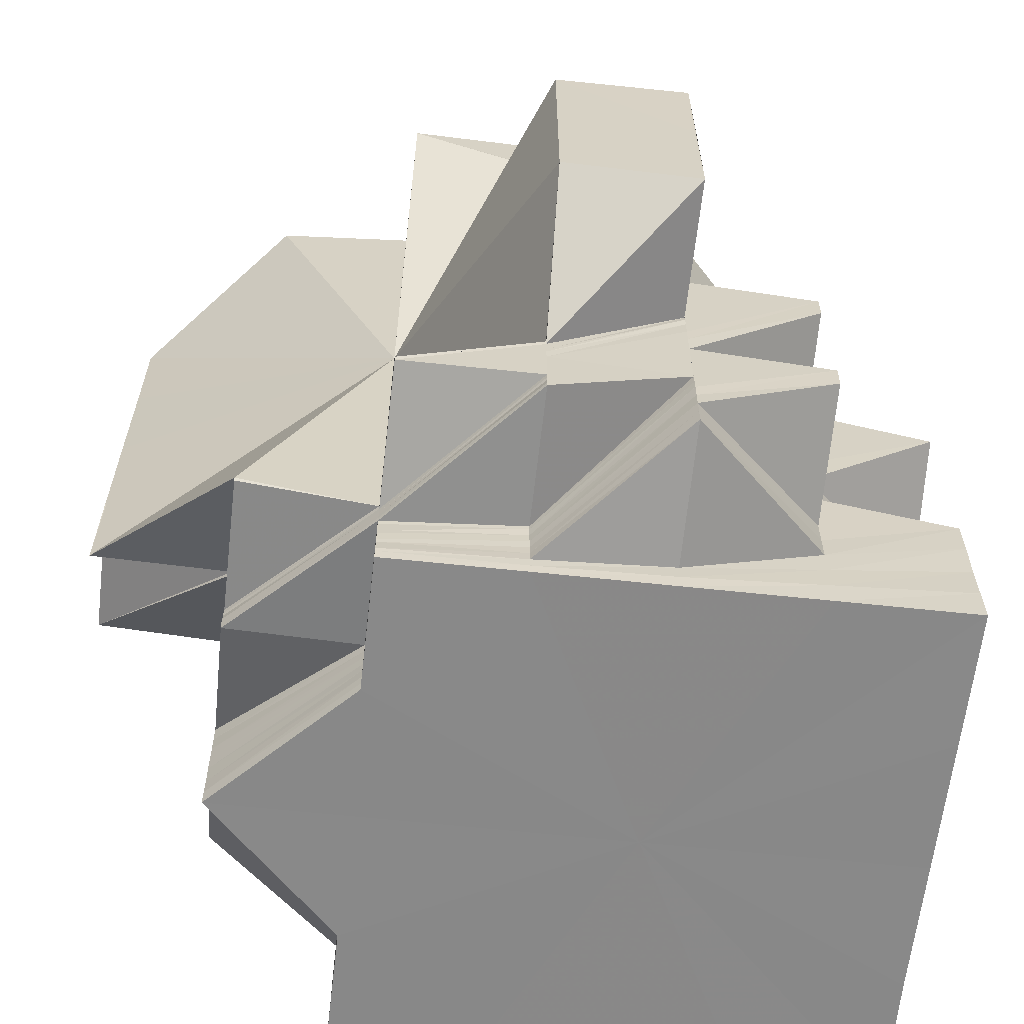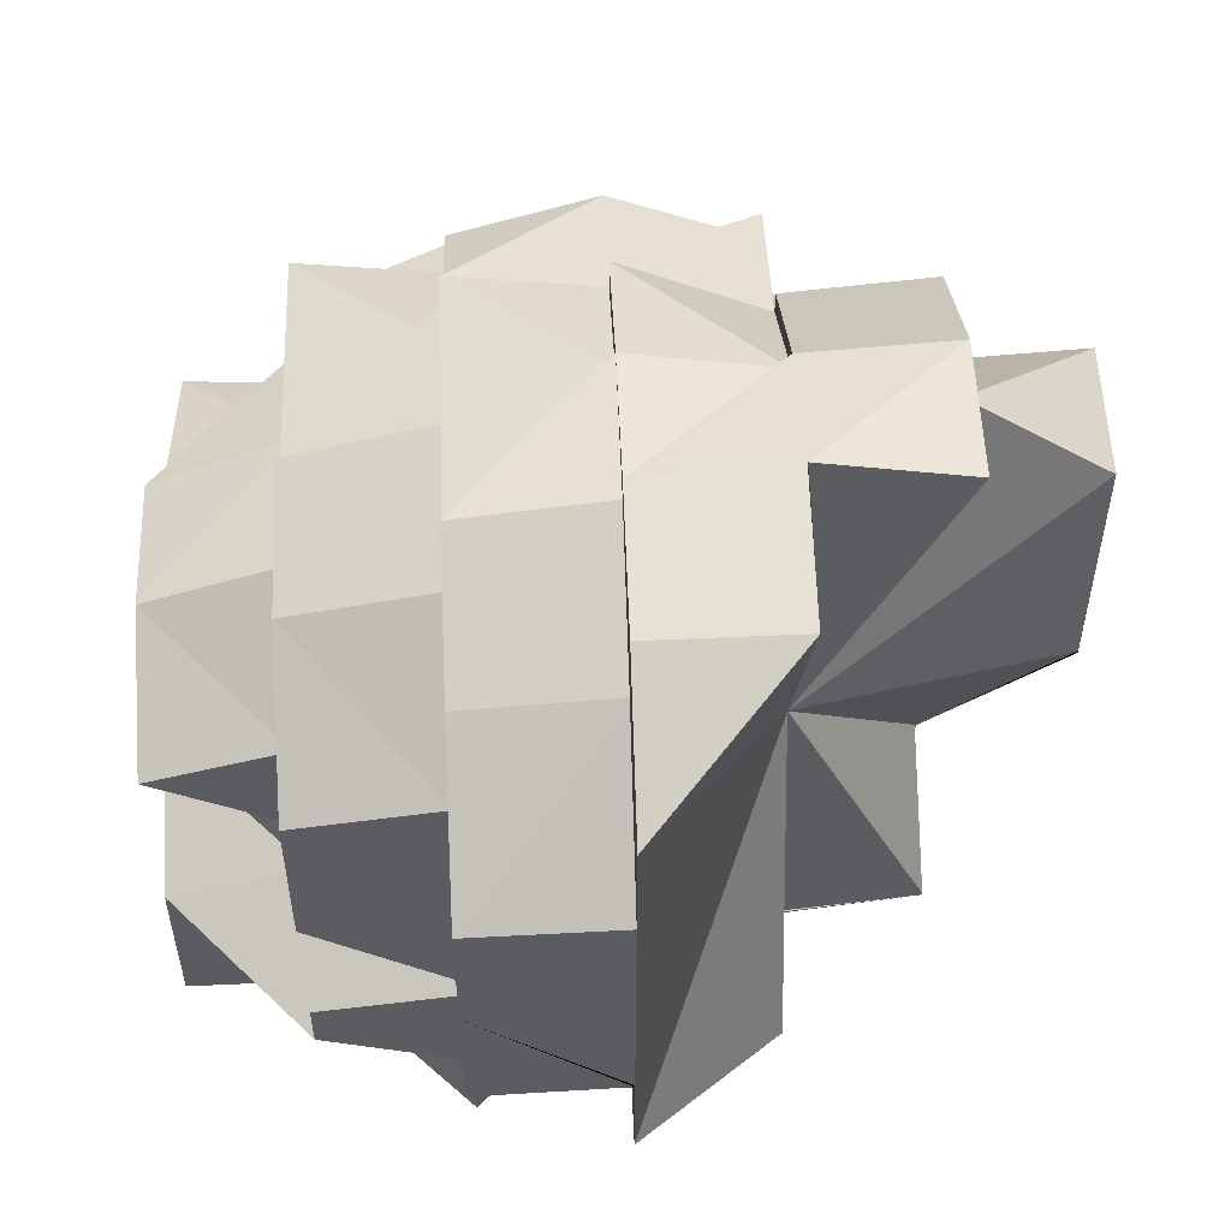
<metadata>
{"format":"obj","ext":"obj","renderer":"f3d","projection":"perspective","resolution":1024,"background":"white","views":[{"elev":-63.0,"azim":-96.4,"up":"+Z"},{"elev":55.1,"azim":177.7,"up":"+Z"}]}
</metadata>
<code>
o 10883
v 2175 1862 11.69
v 2175 1862 11.7
v 2175 1862 11.69
v 2175 1862 11.7
v 2175 1862 11.7
v 2175 1862 11.69
v 2175 1862 11.7
v 2175 1862 11.69
v 2175 1862 11.71
v 2175 1862 11.7
v 2175 1862 11.7
v 2175 1862 11.7
v 2175 1862 11.69
v 2175 1862 11.69
v 2175 1862 11.7
v 2175 1862 11.69
v 2175 1862 11.69
v 2175 1862 11.7
v 2175 1862 11.69
v 2175 1862 11.7
v 2175 1862 11.71
v 2175 1862 11.71
v 2175 1862 11.71
v 2175 1862 11.71
v 2175 1862 11.71
v 2175 1862 11.7
v 2175 1862 11.7
v 2175 1862 11.7
v 2175 1862 11.71
v 2175 1862 11.71
v 2175 1862 11.7
v 2175 1862 11.7
v 2175 1862 11.7
v 2175 1862 11.71
v 2175 1862 11.71
v 2175 1862 11.71
v 2175 1862 11.7
v 2175 1862 11.7
v 2175 1862 11.72
v 2175 1862 11.72
v 2175 1862 11.71
v 2175 1862 11.72
v 2175 1862 11.7
v 2175 1862 11.72
v 2175 1862 11.71
v 2175 1862 11.72
v 2175 1862 11.7
v 2175 1862 11.71
v 2175 1862 11.7
v 2175 1862 11.73
v 2175 1862 11.72
v 2175 1862 11.7
v 2175 1862 11.7
v 2175 1862 11.69
v 2175 1862 11.7
v 2175 1862 11.69
v 2175 1862 11.7
v 2175 1862 11.7
v 2175 1862 11.7
v 2175 1862 11.7
v 2175 1862 11.7
v 2175 1862 11.7
v 2175 1862 11.7
v 2175 1862 11.7
v 2175 1862 11.71
v 2175 1862 11.71
v 2175 1862 11.71
v 2175 1862 11.71
v 2175 1862 11.71
v 2175 1862 11.72
v 2175 1862 11.72
v 2175 1862 11.72
v 2175 1862 11.73
v 2175 1862 11.72
v 2175 1862 11.71
v 2175 1862 11.71
v 2175 1862 11.73
v 2175 1862 11.73
v 2175 1862 11.72
v 2175 1862 11.73
v 2175 1862 11.73
v 2175 1862 11.73
v 2175 1862 11.72
v 2175 1862 11.73
v 2175 1862 11.73
v 2175 1862 11.74
v 2175 1862 11.72
v 2175 1862 11.71
v 2175 1862 11.73
v 2175 1862 11.73
v 2175 1862 11.72
v 2175 1862 11.72
v 2175 1862 11.71
v 2175 1862 11.71
v 2175 1862 11.74
v 2175 1862 11.74
v 2175 1862 11.73
v 2175 1862 11.74
v 2175 1862 11.74
v 2175 1862 11.74
v 2175 1862 11.74
v 2175 1862 11.74
v 2175 1862 11.74
v 2175 1862 11.74
v 2175 1862 11.74
v 2175 1862 11.74
v 2175 1862 11.74
v 2175 1862 11.74
v 2175 1862 11.73
v 2175 1862 11.74
v 2175 1862 11.74
v 2175 1862 11.74
v 2175 1862 11.74
v 2175 1862 11.73
v 2175 1862 11.74
v 2175 1862 11.74
v 2175 1862 11.74
v 2175 1862 11.74
v 2175 1862 11.73
v 2175 1862 11.74
v 2175 1862 11.74
v 2175 1862 11.74
v 2175 1862 11.74
v 2175 1862 11.74
v 2175 1862 11.74
v 2175 1862 11.73
v 2175 1862 11.75
v 2175 1862 11.75
v 2175 1862 11.74
v 2175 1862 11.74
v 2175 1862 11.75
v 2175 1862 11.74
v 2175 1862 11.74
v 2175 1862 11.74
v 2175 1862 11.74
v 2175 1862 11.74
v 2175 1862 11.74
v 2175 1862 11.73
v 2175 1862 11.73
v 2175 1862 11.74
v 2175 1862 11.74
v 2175 1862 11.72
v 2175 1862 11.75
v 2175 1862 11.74
v 2175 1862 11.74
v 2175 1862 11.74
v 2175 1862 11.73
v 2175 1862 11.72
v 2175 1862 11.75
v 2175 1862 11.74
v 2175 1862 11.74
v 2175 1862 11.74
v 2175 1862 11.74
v 2175 1862 11.73
v 2175 1862 11.74
v 2175 1862 11.75
v 2175 1862 11.74
v 2175 1862 11.74
v 2175 1862 11.73
v 2175 1862 11.75
v 2175 1862 11.75
v 2175 1862 11.75
v 2175 1862 11.75
v 2175 1862 11.75
v 2175 1862 11.75
v 2175 1862 11.75
v 2175 1862 11.74
v 2175 1862 11.75
v 2175 1862 11.75
v 2175 1862 11.74
v 2175 1862 11.75
v 2175 1862 11.75
v 2175 1862 11.72
v 2175 1862 11.7
v 2175 1862 11.7
v 2175 1862 11.74
v 2175 1862 11.72
v 2175 1862 11.71
v 2175 1862 11.71
v 2175 1862 11.71
v 2175 1862 11.71
v 2175 1862 11.71
v 2175 1862 11.71
v 2175 1862 11.71
v 2175 1862 11.7
v 2175 1862 11.71
v 2175 1862 11.7
v 2175 1862 11.7
v 2175 1862 11.7
v 2175 1862 11.7
v 2175 1862 11.7
v 2175 1862 11.71
v 2175 1862 11.7
v 2175 1862 11.71
v 2175 1862 11.71
v 2175 1862 11.71
v 2175 1862 11.7
v 2175 1862 11.7
v 2175 1862 11.7
v 2175 1862 11.71
v 2175 1862 11.71
v 2175 1862 11.72
v 2175 1862 11.72
v 2175 1862 11.71
v 2175 1862 11.71
v 2175 1862 11.71
v 2175 1862 11.73
v 2175 1862 11.73
v 2175 1862 11.74
v 2175 1862 11.73
v 2175 1862 11.75
v 2175 1862 11.74
v 2175 1862 11.75
v 2175 1862 11.73
v 2175 1862 11.72
v 2175 1862 11.74
v 2175 1862 11.73
v 2175 1862 11.74
v 2175 1862 11.73
v 2175 1862 11.72
v 2175 1862 11.72
v 2175 1862 11.71
v 2175 1862 11.71
v 2175 1862 11.71
v 2175 1862 11.71
v 2175 1862 11.71
v 2175 1862 11.7
v 2175 1862 11.71
v 2175 1862 11.7
v 2175 1862 11.71
v 2175 1862 11.7
v 2175 1862 11.7
v 2175 1862 11.7
v 2175 1862 11.72
v 2175 1862 11.71
v 2175 1862 11.72
v 2175 1862 11.71
v 2175 1862 11.72
v 2175 1862 11.72
v 2175 1862 11.7
v 2175 1862 11.7
v 2175 1862 11.7
v 2175 1862 11.7
v 2175 1862 11.7
v 2175 1862 11.7
v 2175 1862 11.7
v 2175 1862 11.7
v 2175 1862 11.7
v 2175 1862 11.7
v 2175 1862 11.7
v 2175 1862 11.7
v 2175 1862 11.7
v 2175 1862 11.7
v 2175 1862 11.7
v 2175 1862 11.7
v 2175 1862 11.7
v 2175 1862 11.7
v 2175 1862 11.7
v 2175 1862 11.7
v 2175 1862 11.7
v 2175 1862 11.7
v 2175 1862 11.7
v 2175 1862 11.7
v 2175 1862 11.7
v 2175 1862 11.7
v 2175 1862 11.7
v 2175 1862 11.71
v 2175 1862 11.71
v 2175 1862 11.71
v 2175 1862 11.71
v 2175 1862 11.7
v 2175 1862 11.7
v 2175 1862 11.7
v 2175 1862 11.7
v 2175 1862 11.7
v 2175 1862 11.71
v 2175 1862 11.72
v 2175 1862 11.72
v 2175 1862 11.72
v 2175 1862 11.71
v 2175 1862 11.72
v 2175 1862 11.71
v 2175 1862 11.72
v 2175 1862 11.71
v 2175 1862 11.73
v 2175 1862 11.73
v 2175 1862 11.7
v 2175 1862 11.73
v 2175 1862 11.74
v 2175 1862 11.73
v 2175 1862 11.74
v 2175 1862 11.73
v 2175 1862 11.74
v 2175 1862 11.74
v 2175 1862 11.75
v 2175 1862 11.74
v 2175 1862 11.75
v 2175 1862 11.75
v 2175 1862 11.75
v 2175 1862 11.75
v 2175 1862 11.75
v 2175 1862 11.75
v 2175 1862 11.74
v 2175 1862 11.75
v 2175 1862 11.75
v 2175 1862 11.74
v 2175 1862 11.74
v 2175 1862 11.73
v 2175 1862 11.72
v 2175 1862 11.72
v 2175 1862 11.69
v 2175 1862 11.7
v 2175 1862 11.69
v 2175 1862 11.7
v 2175 1862 11.69
v 2175 1862 11.69
v 2175 1862 11.69
v 2175 1862 11.7
v 2175 1862 11.7
v 2175 1862 11.69
v 2175 1862 11.69
v 2175 1862 11.69
v 2175 1862 11.69
v 2175 1862 11.69
v 2175 1862 11.69
v 2175 1862 11.69
v 2175 1862 11.69
v 2175 1862 11.69
v 2175 1862 11.69
v 2175 1862 11.69
v 2175 1862 11.69
v 2175 1862 11.69
v 2175 1862 11.69
v 2175 1862 11.69
v 2175 1862 11.69
v 2175 1862 11.69
v 2175 1862 11.69
v 2175 1862 11.69
v 2175 1862 11.69
v 2175 1862 11.69
v 2175 1862 11.69
v 2175 1862 11.69
v 2175 1862 11.69
v 2175 1862 11.69
v 2175 1862 11.69
v 2175 1862 11.69
v 2175 1862 11.69
v 2175 1862 11.69
v 2175 1862 11.69
v 2175 1862 11.7
v 2175 1862 11.69
v 2175 1862 11.69
v 2175 1862 11.7
v 2175 1862 11.7
v 2175 1862 11.7
v 2175 1862 11.7
v 2175 1862 11.69
v 2175 1862 11.69
v 2175 1862 11.69
v 2175 1862 11.69
v 2175 1862 11.7
v 2175 1862 11.69
v 2175 1862 11.7
v 2175 1862 11.7
v 2175 1862 11.7
v 2175 1862 11.7
v 2175 1862 11.69
v 2175 1862 11.7
v 2175 1862 11.7
v 2175 1862 11.7
v 2175 1862 11.7
v 2175 1862 11.7
v 2175 1862 11.7
v 2175 1862 11.7
v 2175 1862 11.71
v 2175 1862 11.7
v 2175 1862 11.7
v 2175 1862 11.7
v 2175 1862 11.7
v 2175 1862 11.7
v 2175 1862 11.7
v 2175 1862 11.7
v 2175 1862 11.71
v 2175 1862 11.71
v 2175 1862 11.7
v 2175 1862 11.7
v 2175 1862 11.7
v 2175 1862 11.7
v 2175 1862 11.7
v 2175 1862 11.7
v 2175 1862 11.7
v 2175 1862 11.7
v 2175 1862 11.7
v 2175 1862 11.7
v 2175 1862 11.7
v 2175 1862 11.7
v 2175 1862 11.7
v 2175 1862 11.7
v 2175 1862 11.7
v 2175 1862 11.7
v 2175 1862 11.7
v 2175 1862 11.7
v 2175 1862 11.7
v 2175 1862 11.7
v 2175 1862 11.7
v 2175 1862 11.7
v 2175 1862 11.7
v 2175 1862 11.7
v 2175 1862 11.7
v 2175 1862 11.7
v 2175 1862 11.71
v 2175 1862 11.7
v 2175 1862 11.71
v 2175 1862 11.71
v 2175 1862 11.71
v 2175 1862 11.71
v 2175 1862 11.71
v 2175 1862 11.71
v 2175 1862 11.71
v 2175 1862 11.71
v 2175 1862 11.72
v 2175 1862 11.72
v 2175 1862 11.71
v 2175 1862 11.72
v 2175 1862 11.72
v 2175 1862 11.71
v 2175 1862 11.72
v 2175 1862 11.71
v 2175 1862 11.71
v 2175 1862 11.7
v 2175 1862 11.7
v 2175 1862 11.71
v 2175 1862 11.7
v 2175 1862 11.7
v 2175 1862 11.71
v 2175 1862 11.72
v 2175 1862 11.71
v 2175 1862 11.7
v 2175 1862 11.7
v 2175 1862 11.72
v 2175 1862 11.71
v 2175 1862 11.71
v 2175 1862 11.71
v 2175 1862 11.72
v 2175 1862 11.71
v 2175 1862 11.71
v 2175 1862 11.7
v 2175 1862 11.71
v 2175 1862 11.7
v 2175 1862 11.7
v 2175 1862 11.7
v 2175 1862 11.7
v 2175 1862 11.7
v 2175 1862 11.7
v 2175 1862 11.69
v 2175 1862 11.69
v 2175 1862 11.69
v 2175 1862 11.7
v 2175 1862 11.7
v 2175 1862 11.7
v 2175 1862 11.7
v 2175 1862 11.69
v 2175 1862 11.69
v 2175 1862 11.7
v 2175 1862 11.69
v 2175 1862 11.69
v 2175 1862 11.7
v 2175 1862 11.7
v 2175 1862 11.69
v 2175 1862 11.7
v 2175 1862 11.69
v 2175 1862 11.7
v 2175 1862 11.7
v 2175 1862 11.69
v 2175 1862 11.69
v 2175 1862 11.7
v 2175 1862 11.7
v 2175 1862 11.69
v 2175 1862 11.69
v 2175 1862 11.69
v 2175 1862 11.69
v 2175 1862 11.69
v 2175 1862 11.69
v 2175 1862 11.7
v 2175 1862 11.7
v 2175 1862 11.7
v 2175 1862 11.71
v 2175 1862 11.71
v 2175 1862 11.71
v 2175 1862 11.71
v 2175 1862 11.71
v 2175 1862 11.71
v 2175 1862 11.71
v 2175 1862 11.72
v 2175 1862 11.72
v 2175 1862 11.72
v 2175 1862 11.72
v 2175 1862 11.73
v 2175 1862 11.73
v 2175 1862 11.73
v 2175 1862 11.73
v 2175 1862 11.73
v 2175 1862 11.73
v 2175 1862 11.72
v 2175 1862 11.73
v 2175 1862 11.73
v 2175 1862 11.73
v 2175 1862 11.74
v 2175 1862 11.73
v 2175 1862 11.73
v 2175 1862 11.73
v 2175 1862 11.73
v 2175 1862 11.73
v 2175 1862 11.73
v 2175 1862 11.74
v 2175 1862 11.73
v 2175 1862 11.73
v 2175 1862 11.72
v 2175 1862 11.73
v 2175 1862 11.72
v 2175 1862 11.72
v 2175 1862 11.73
v 2175 1862 11.73
v 2175 1862 11.74
v 2175 1862 11.72
v 2175 1862 11.72
v 2175 1862 11.72
v 2175 1862 11.72
v 2175 1862 11.72
v 2175 1862 11.71
v 2175 1862 11.72
v 2175 1862 11.72
v 2175 1862 11.71
v 2175 1862 11.71
v 2175 1862 11.71
v 2175 1862 11.72
v 2175 1862 11.72
v 2175 1862 11.72
v 2175 1862 11.72
v 2175 1862 11.71
v 2175 1862 11.71
v 2175 1862 11.72
v 2175 1862 11.71
v 2175 1862 11.71
v 2175 1862 11.71
v 2175 1862 11.71
v 2175 1862 11.71
v 2175 1862 11.72
v 2175 1862 11.71
v 2175 1862 11.71
v 2175 1862 11.72
v 2175 1862 11.73
v 2175 1862 11.71
v 2175 1862 11.72
v 2175 1862 11.72
v 2175 1862 11.73
v 2175 1862 11.71
v 2175 1862 11.71
v 2175 1862 11.73
v 2175 1862 11.71
v 2175 1862 11.71
v 2175 1862 11.71
v 2175 1862 11.7
v 2175 1862 11.7
v 2175 1862 11.7
v 2175 1862 11.7
v 2175 1862 11.7
v 2175 1862 11.74
v 2175 1862 11.73
v 2175 1862 11.73
v 2175 1862 11.7
v 2175 1862 11.7
v 2175 1862 11.7
v 2175 1862 11.7
v 2175 1862 11.7
v 2175 1862 11.71
v 2175 1862 11.71
v 2175 1862 11.71
v 2175 1862 11.75
v 2175 1862 11.74
v 2175 1862 11.74
v 2175 1862 11.74
v 2175 1862 11.73
v 2175 1862 11.75
v 2175 1862 11.75
v 2175 1862 11.72
v 2175 1862 11.7
v 2175 1862 11.7
v 2175 1862 11.7
v 2175 1862 11.7
v 2175 1862 11.7
v 2175 1862 11.71
v 2175 1862 11.7
v 2175 1862 11.7
v 2175 1862 11.71
v 2175 1862 11.71
v 2175 1862 11.75
v 2175 1862 11.75
v 2175 1862 11.75
v 2175 1862 11.69
v 2175 1862 11.69
v 2175 1862 11.69
v 2175 1862 11.69
v 2175 1862 11.69
v 2175 1862 11.69
v 2175 1862 11.69
v 2175 1862 11.69
v 2175 1862 11.69
v 2175 1862 11.69
v 2175 1862 11.69
v 2175 1862 11.69
v 2175 1862 11.69
v 2175 1862 11.69
v 2175 1862 11.69
v 2175 1862 11.69
v 2175 1862 11.69
f 1 2 3
f 2 4 5
f 3 5 6
f 7 5 8
f 4 9 10
f 11 10 5
f 5 10 12
f 5 12 13
f 6 12 14
f 14 15 16
f 12 15 17
f 15 18 19
f 10 20 12
f 12 20 15
f 10 21 20
f 22 21 10
f 22 23 24
f 21 25 20
f 20 26 15
f 20 25 26
f 15 26 27
f 26 28 18
f 29 30 25
f 25 31 26
f 31 32 28
f 26 31 33
f 25 34 31
f 35 34 25
f 34 36 31
f 36 37 32
f 31 36 38
f 34 39 36
f 35 40 34
f 39 41 36
f 39 42 41
f 36 41 43
f 44 42 39
f 41 45 43
f 41 46 45
f 43 45 47
f 46 48 45
f 43 47 49
f 44 50 51
f 49 47 52
f 53 52 54
f 54 55 56
f 47 57 55
f 58 59 49
f 47 60 61
f 60 62 57
f 60 63 62
f 48 64 60
f 65 66 64
f 67 68 63
f 67 69 68
f 46 70 48
f 70 71 67
f 72 70 46
f 73 72 74
f 70 75 76
f 72 77 70
f 77 71 70
f 78 77 79
f 80 81 77
f 77 82 71
f 82 83 71
f 84 82 77
f 82 85 83
f 86 85 82
f 84 86 82
f 83 87 88
f 83 89 87
f 89 90 91
f 89 91 92
f 93 92 94
f 95 86 84
f 86 96 97
f 98 95 84
f 99 100 96
f 95 101 102
f 103 104 99
f 105 99 95
f 105 106 99
f 107 95 98
f 107 105 95
f 108 105 107
f 109 110 108
f 108 111 105
f 111 106 105
f 111 112 106
f 112 113 106
f 114 112 111
f 115 113 116
f 112 117 118
f 119 114 120
f 116 121 122
f 121 123 124
f 122 125 126
f 127 128 123
f 129 127 130
f 130 131 132
f 133 132 134
f 135 133 136
f 125 137 138
f 137 139 138
f 140 137 141
f 138 139 142
f 143 144 140
f 145 146 139
f 147 142 148
f 144 149 150
f 151 150 152
f 153 154 139
f 153 155 154
f 156 155 157
f 155 158 159
f 160 161 158
f 162 163 151
f 164 160 163
f 165 164 162
f 166 164 163
f 167 168 165
f 163 169 170
f 164 171 169
f 172 171 173
f 174 175 173
f 176 168 177
f 178 174 177
f 179 178 177
f 179 180 181
f 182 181 183
f 184 178 185
f 186 184 187
f 178 188 189
f 190 188 191
f 192 187 193
f 194 192 195
f 196 189 197
f 198 197 199
f 200 201 196
f 202 203 200
f 203 201 177
f 202 200 204
f 204 205 206
f 207 208 202
f 209 207 210
f 211 212 209
f 213 212 177
f 214 215 202
f 214 215 177
f 216 214 217
f 218 214 177
f 219 207 220
f 219 220 221
f 221 220 222
f 220 204 222
f 223 222 224
f 225 226 224
f 223 224 227
f 228 223 227
f 228 227 229
f 230 228 229
f 230 229 231
f 232 229 233
f 234 142 230
f 234 230 235
f 236 235 237
f 238 239 235
f 233 240 241
f 241 240 242
f 242 243 244
f 245 246 240
f 246 247 240
f 246 248 247
f 240 247 249
f 240 249 250
f 250 249 243
f 249 251 243
f 249 252 251
f 247 252 249
f 252 253 251
f 248 254 247
f 247 254 252
f 248 255 254
f 252 256 253
f 254 256 252
f 256 257 253
f 255 258 254
f 254 258 256
f 255 193 258
f 258 259 256
f 260 261 258
f 258 262 259
f 262 263 259
f 262 264 263
f 264 265 263
f 265 266 267
f 266 268 267
f 269 268 270
f 271 264 272
f 264 191 273
f 185 274 264
f 275 190 264
f 270 276 277
f 276 278 279
f 276 280 281
f 282 283 281
f 282 283 177
f 284 280 177
f 283 285 177
f 283 285 286
f 287 284 177
f 288 289 177
f 286 290 291
f 292 289 293
f 294 291 295
f 296 295 297
f 293 298 299
f 299 300 297
f 298 301 302
f 303 304 296
f 304 305 300
f 306 307 305
f 308 306 303
f 309 310 308
f 311 312 313
f 312 314 315
f 313 315 316
f 27 315 317
f 314 58 318
f 33 318 315
f 318 319 320
f 38 49 318
f 315 318 321
f 315 321 322
f 318 323 321
f 316 321 324
f 321 323 325
f 324 325 326
f 321 325 327
f 328 329 325
f 325 330 331
f 332 333 330
f 325 332 334
f 334 335 336
f 337 335 338
f 339 340 337
f 340 341 335
f 335 342 343
f 341 344 345
f 345 346 342
f 347 345 335
f 335 345 348
f 332 349 347
f 350 349 351
f 349 352 333
f 353 354 349
f 354 355 356
f 356 357 352
f 61 356 349
f 349 356 358
f 358 359 345
f 345 359 360
f 359 361 346
f 344 362 359
f 363 364 361
f 362 365 363
f 359 363 366
f 367 363 359
f 356 368 367
f 369 368 356
f 369 370 368
f 368 371 357
f 372 370 373
f 374 375 370
f 370 376 368
f 376 377 371
f 368 376 378
f 378 379 363
f 363 379 380
f 379 381 364
f 370 382 376
f 383 382 370
f 383 384 382
f 382 385 376
f 376 385 386
f 382 387 385
f 387 388 389
f 387 390 385
f 385 390 391
f 385 392 377
f 393 394 392
f 395 394 396
f 391 397 398
f 399 395 398
f 365 399 379
f 386 398 379
f 379 398 400
f 398 397 401
f 398 401 400
f 400 401 402
f 400 402 403
f 404 405 401
f 401 406 407
f 403 407 408
f 403 408 409
f 410 411 406
f 401 410 412
f 410 243 413
f 243 414 413
f 415 414 416
f 414 417 418
f 414 418 419
f 420 421 418
f 419 418 422
f 423 424 422
f 419 422 425
f 426 419 425
f 425 422 427
f 428 429 426
f 430 428 426
f 431 430 432
f 412 426 432
f 433 432 434
f 426 425 435
f 432 426 435
f 435 425 436
f 425 427 436
f 432 435 437
f 438 432 437
f 438 437 439
f 436 440 441
f 437 435 442
f 435 436 442
f 442 436 443
f 436 427 444
f 442 443 445
f 445 441 446
f 445 446 447
f 437 442 448
f 448 442 445
f 439 437 448
f 449 450 439
f 448 445 451
f 451 445 11
f 451 447 452
f 453 448 451
f 439 448 453
f 453 451 454
f 454 452 455
f 454 451 7
f 456 454 457
f 458 439 453
f 459 439 458
f 460 449 458
f 461 453 454
f 458 453 461
f 461 454 462
f 463 461 456
f 464 458 461
f 464 461 465
f 466 464 463
f 467 458 464
f 468 460 464
f 469 468 466
f 470 464 471
f 472 473 467
f 474 472 470
f 366 473 472
f 360 472 474
f 348 474 475
f 472 476 477
f 474 477 478
f 473 409 476
f 479 474 480
f 481 482 479
f 482 483 474
f 483 484 472
f 484 485 473
f 485 486 403
f 380 403 473
f 473 403 459
f 487 488 489
f 490 491 492
f 493 494 491
f 491 495 35
f 495 40 35
f 444 495 491
f 495 496 40
f 444 497 495
f 497 496 495
f 427 497 444
f 496 44 40
f 496 498 44
f 498 499 44
f 500 501 499
f 502 498 496
f 497 502 496
f 499 503 504
f 502 505 498
f 506 507 499
f 506 508 503
f 505 509 510
f 505 511 506
f 511 98 506
f 511 107 98
f 512 107 511
f 512 108 107
f 513 511 505
f 513 512 511
f 514 515 512
f 516 513 505
f 516 505 502
f 517 512 513
f 518 514 517
f 517 519 512
f 520 518 517
f 521 522 519
f 523 522 524
f 525 521 523
f 526 517 513
f 421 520 526
f 526 513 516
f 527 517 526
f 528 526 516
f 529 526 528
f 530 529 531
f 528 516 532
f 532 516 502
f 422 528 532
f 532 502 497
f 422 532 427
f 427 532 497
f 533 534 527
f 535 533 536
f 533 537 538
f 534 539 537
f 257 534 533
f 253 257 533
f 257 540 534
f 540 541 534
f 534 541 542
f 541 521 542
f 540 543 541
f 543 544 541
f 543 545 546
f 544 547 548
f 549 550 547
f 548 551 114
f 551 552 114
f 553 554 548
f 554 555 552
f 555 556 552
f 557 553 558
f 552 559 117
f 560 561 562
f 563 564 565
f 565 566 567
f 568 569 570
f 571 572 573
f 573 574 575
f 576 577 578
f 579 580 581
f 580 582 583
f 584 585 579
f 584 585 586
f 587 588 586
f 587 589 590
f 589 591 592
f 587 591 593
f 594 284 595
f 595 284 596
f 597 598 599
f 600 601 602
f 601 603 602
f 604 600 602
f 603 605 602
f 606 604 602
f 605 607 602
f 608 606 602
f 607 609 602
f 610 608 602
f 609 611 602
f 612 610 602
f 611 613 602
f 614 612 602
f 613 615 602
f 616 614 602
f 615 616 602

</code>
